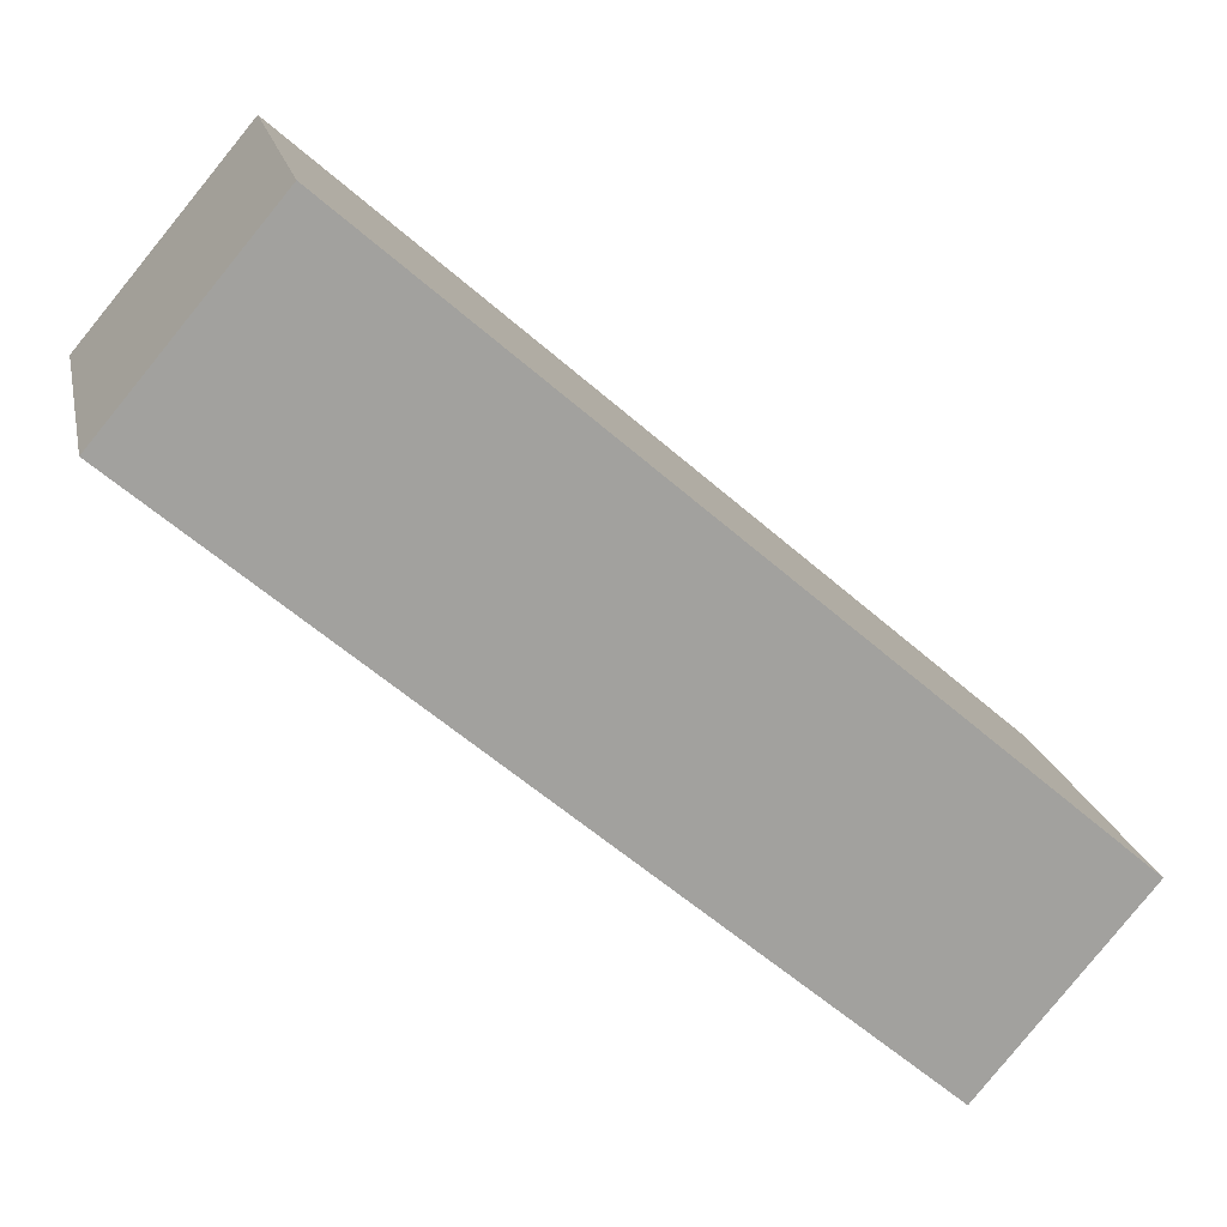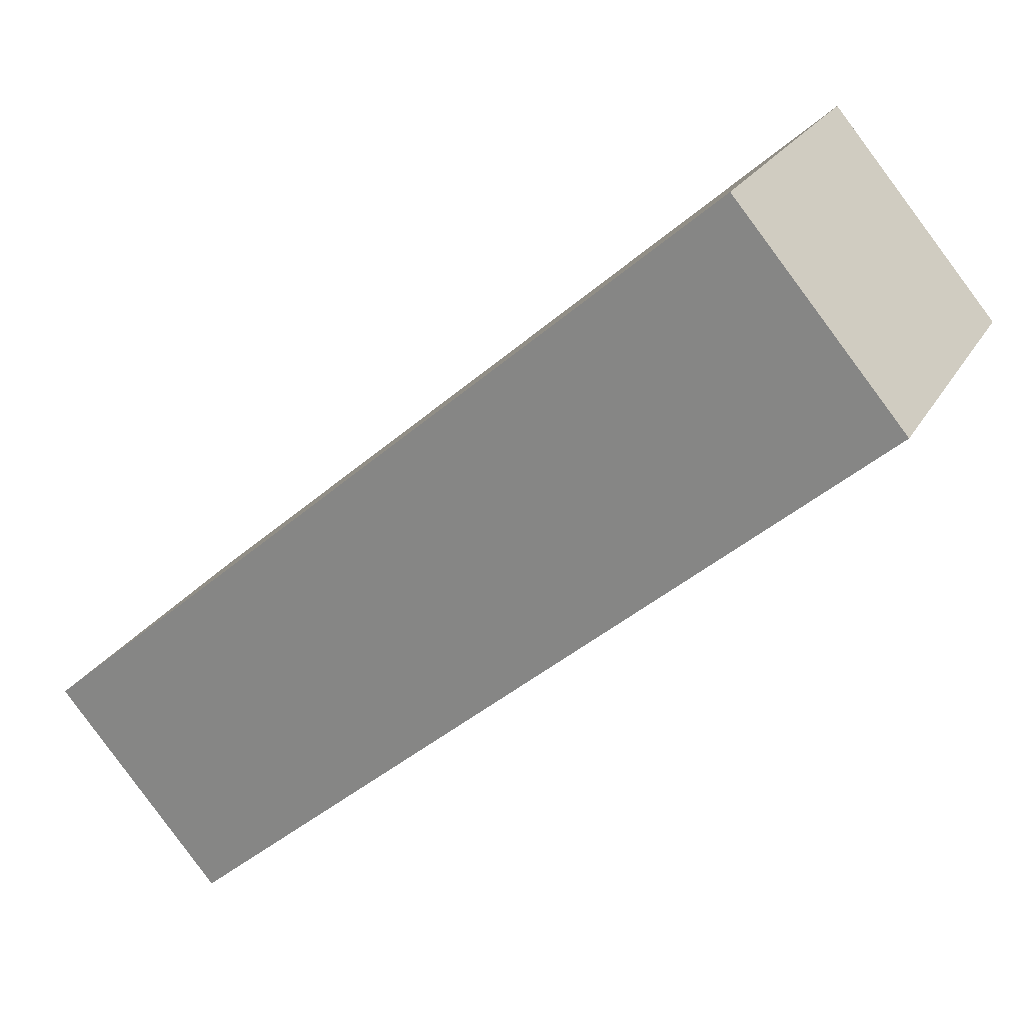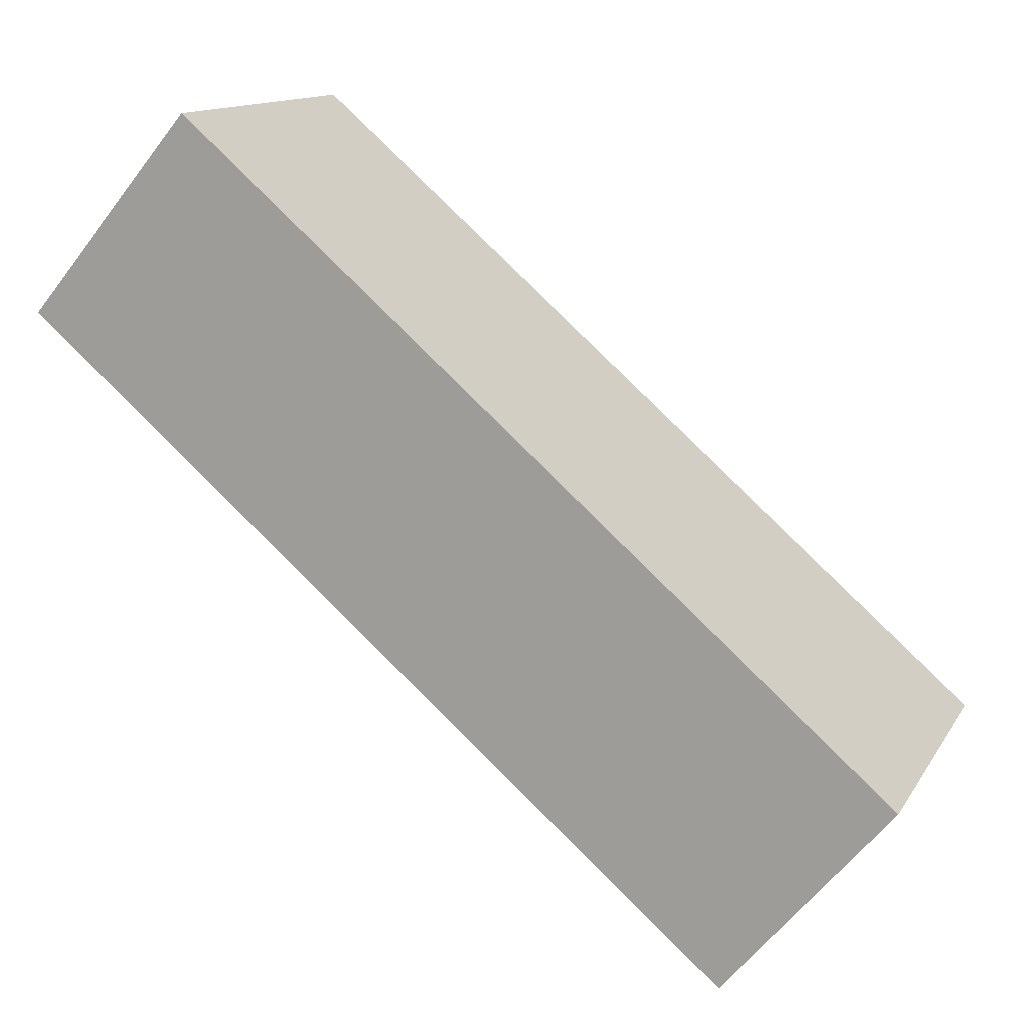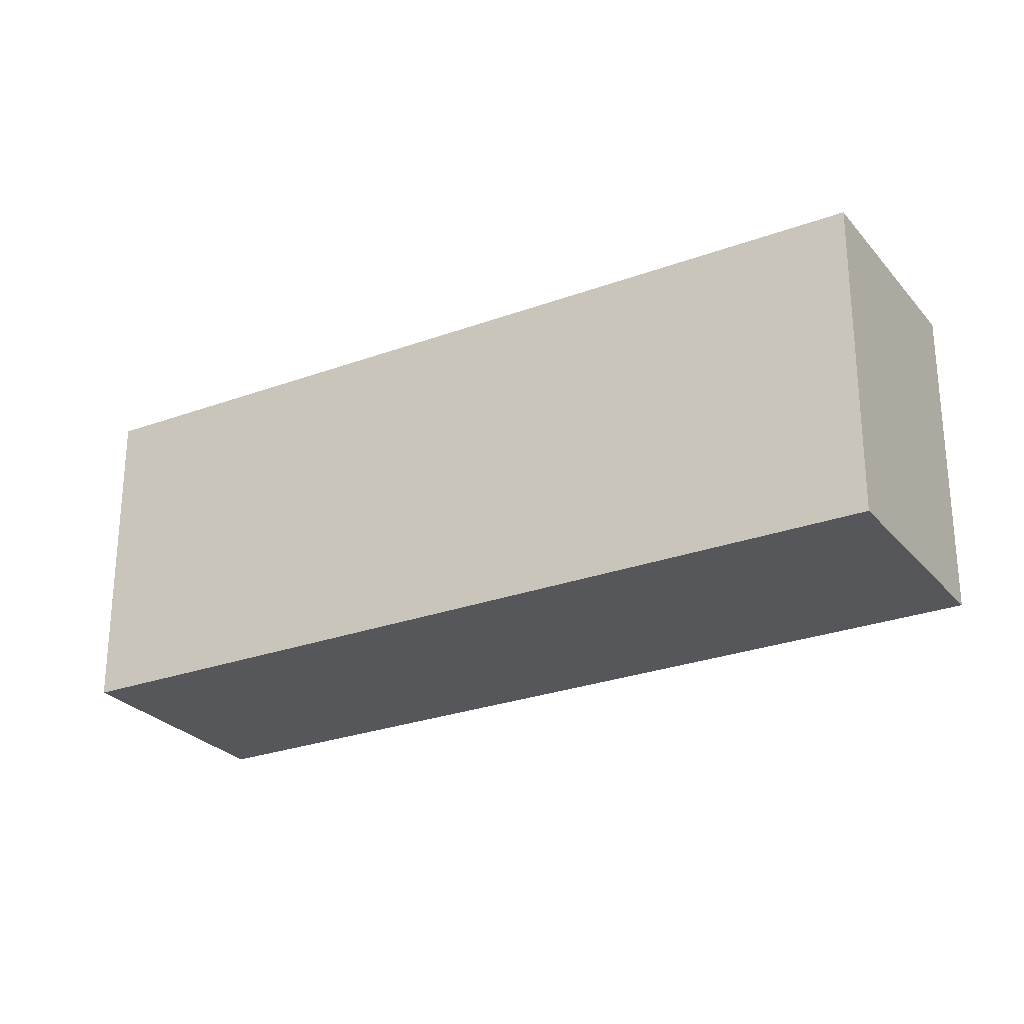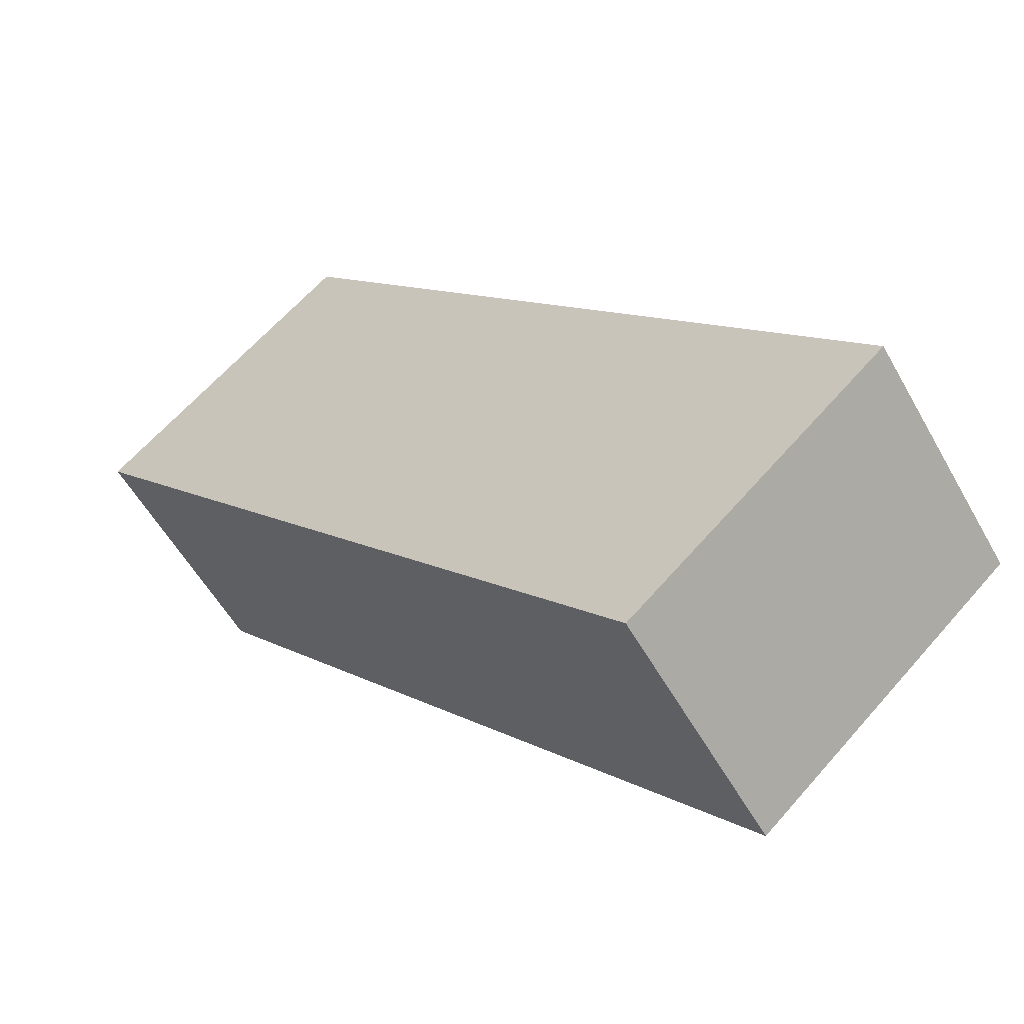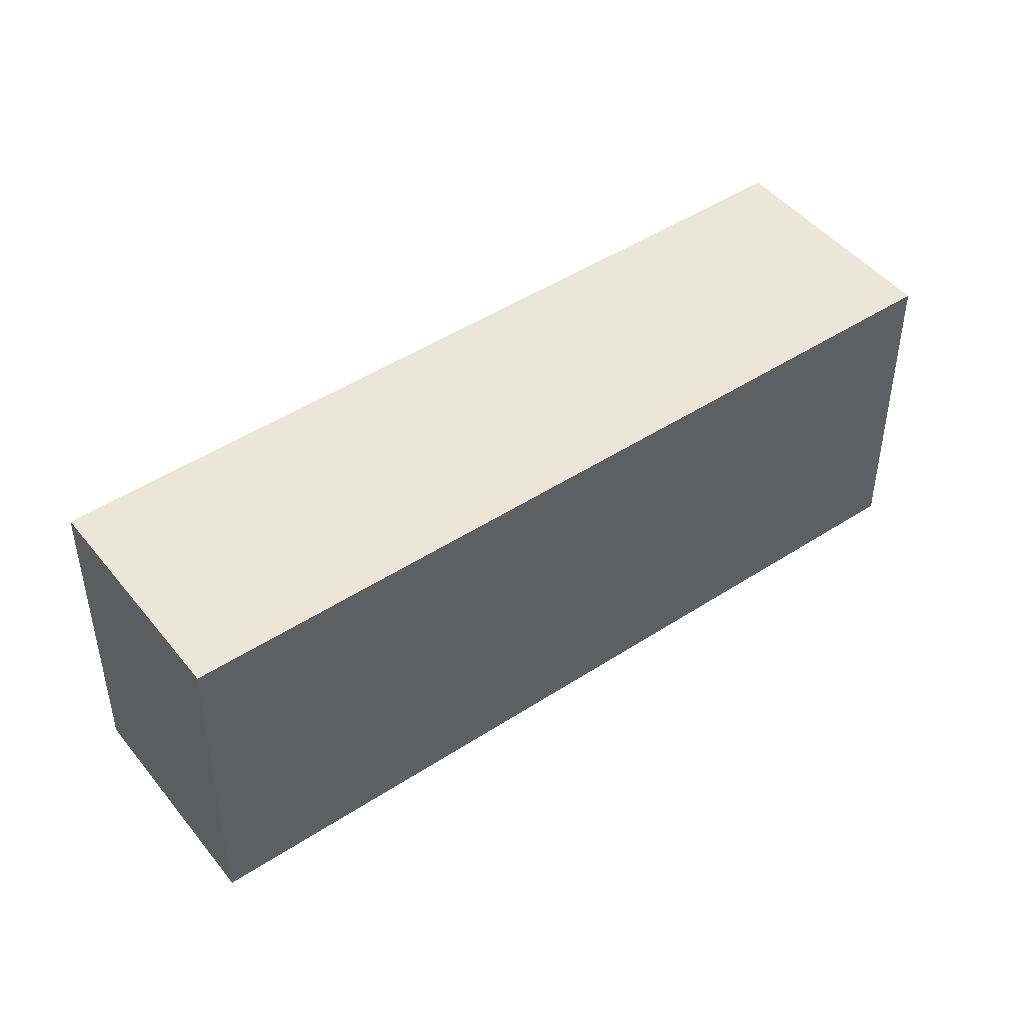
<metadata>
{"format":"obj","ext":"obj","renderer":"f3d","projection":"perspective","resolution":1024,"background":"white","views":[{"elev":18.0,"azim":-11.5,"up":"+Z"},{"elev":22.8,"azim":-157.6,"up":"+Z"},{"elev":13.1,"azim":20.5,"up":"+Z"},{"elev":-26.7,"azim":70.7,"up":"+Y"},{"elev":62.9,"azim":-139.0,"up":"+Z"},{"elev":46.2,"azim":-176.2,"up":"+Y"}]}
</metadata>
<code>
v  5.136 2.017 -2.423
v  0 2.017 1.235e-16
v  0.981 2.017 1.167
v  4.172 2.017 -3.573
v  0.981 -7.146e-17 1.167
v  5.136 1.484e-16 -2.423
v  4.172 2.188e-16 -3.573
v  0 0 0
g defaultobject
f 1 2 3
f 2 1 4
f 5 1 3
f 1 5 6
f 6 4 1
f 4 6 7
f 7 2 4
f 2 7 8
f 8 3 2
f 3 8 5
f 8 6 5
f 6 8 7

</code>
